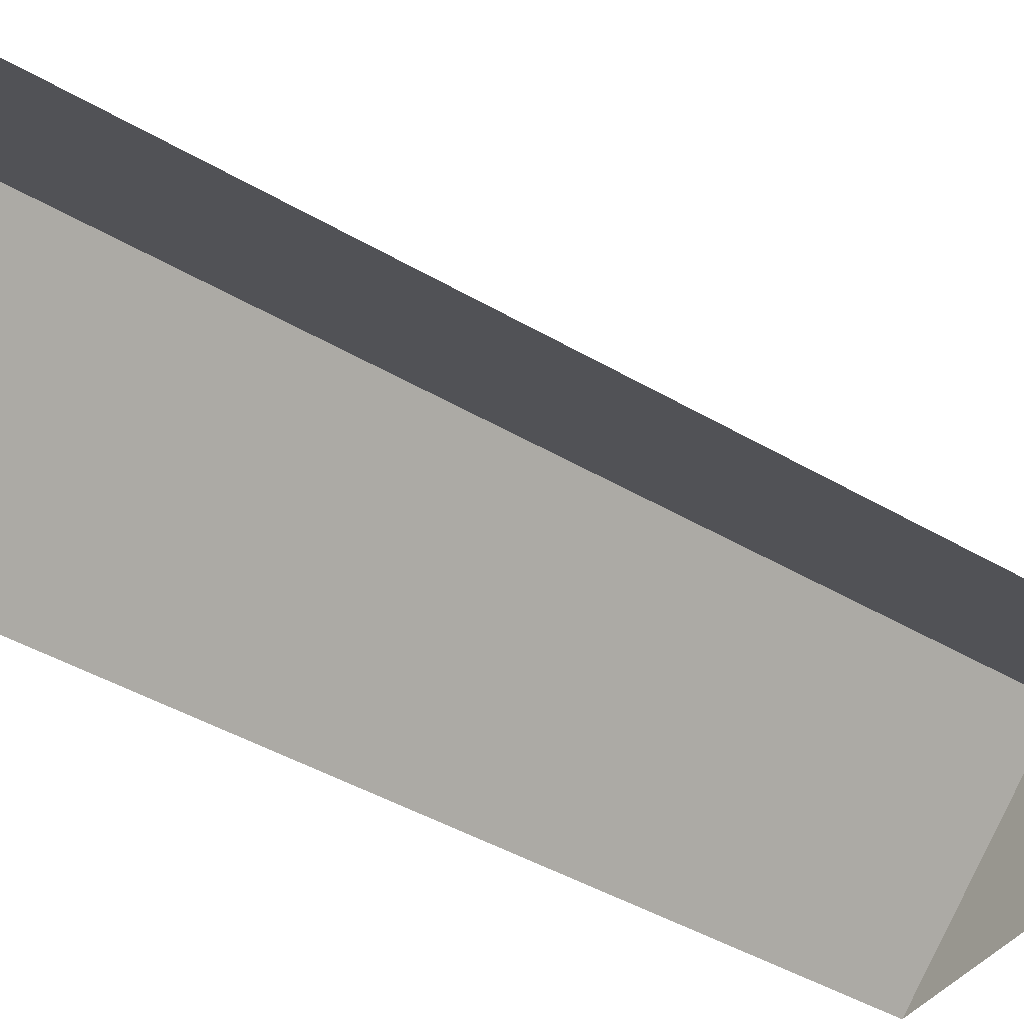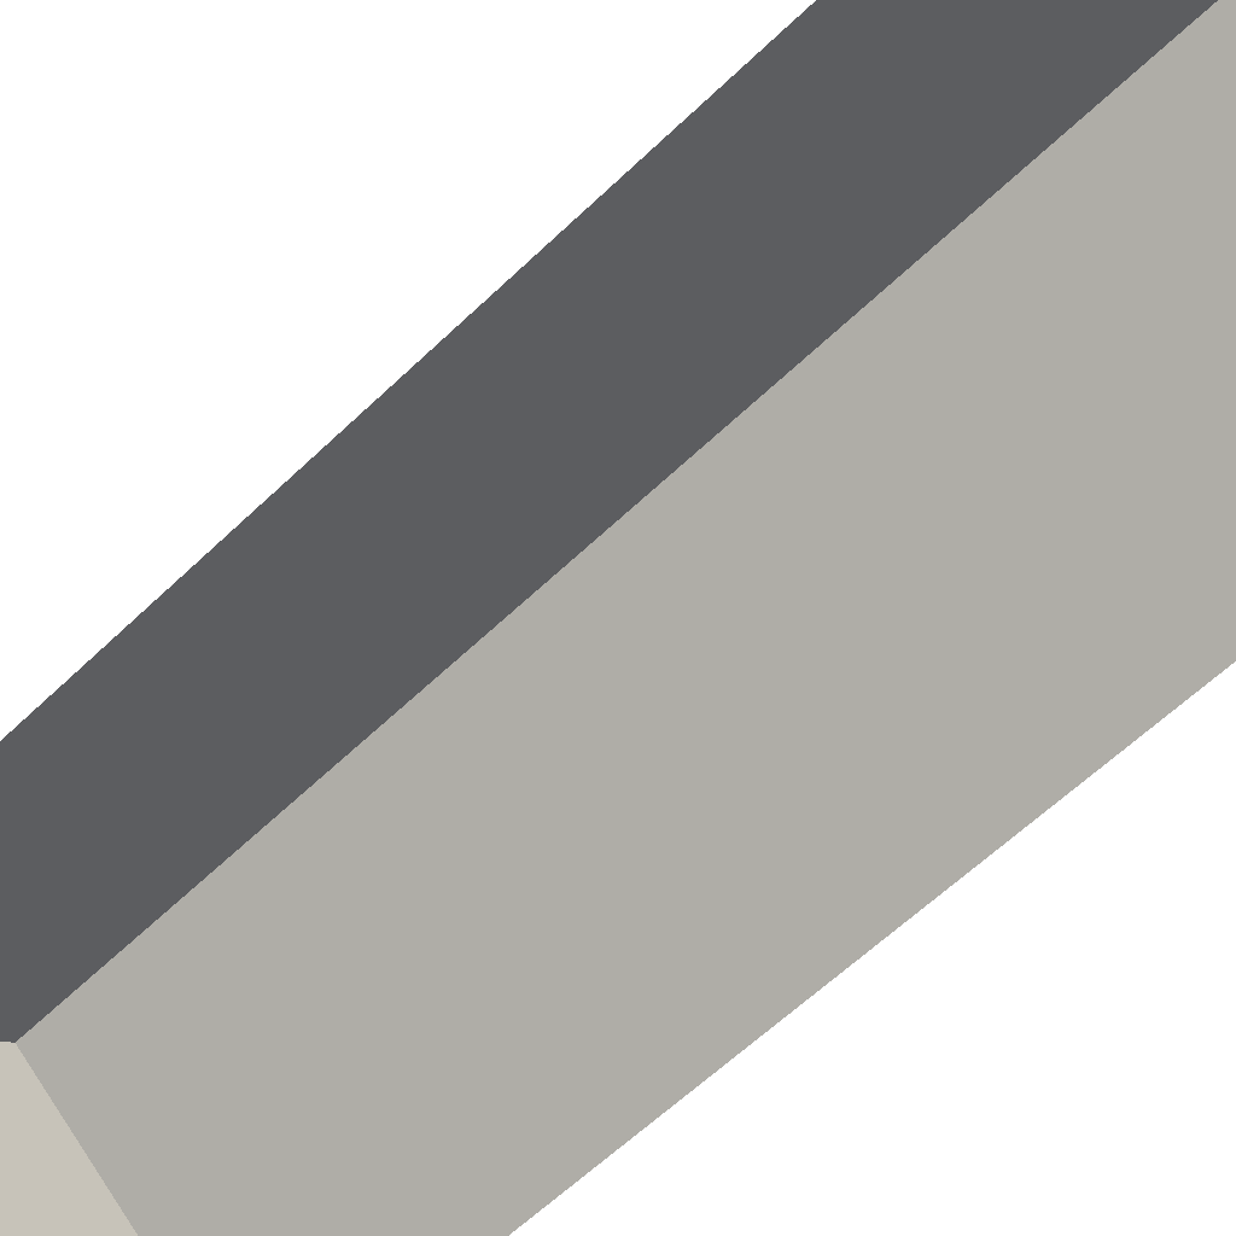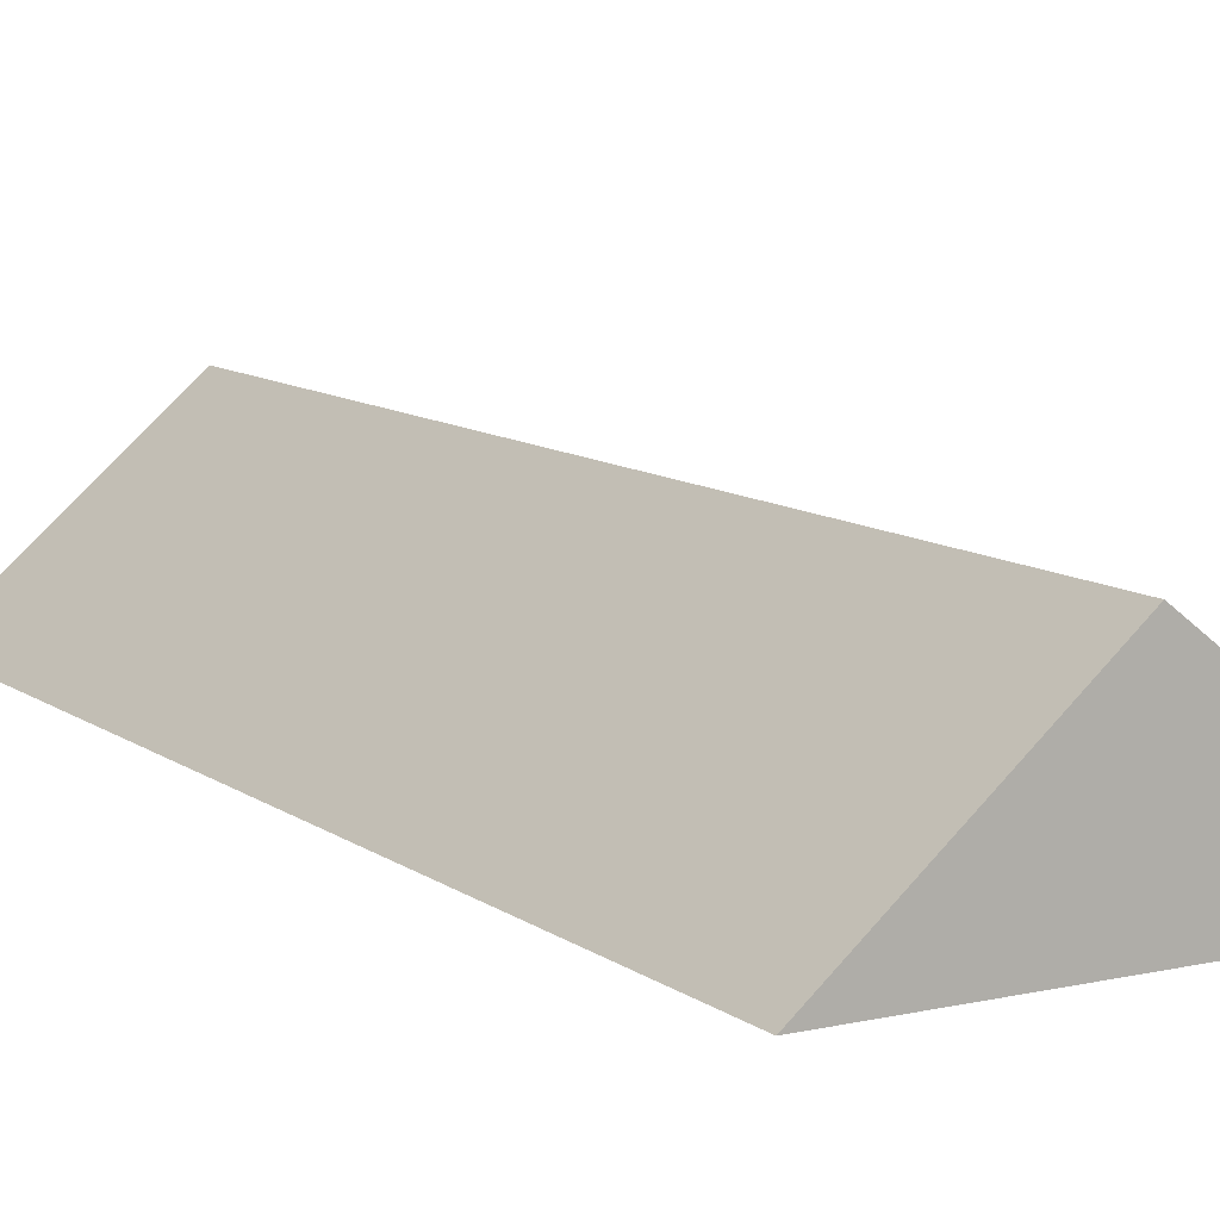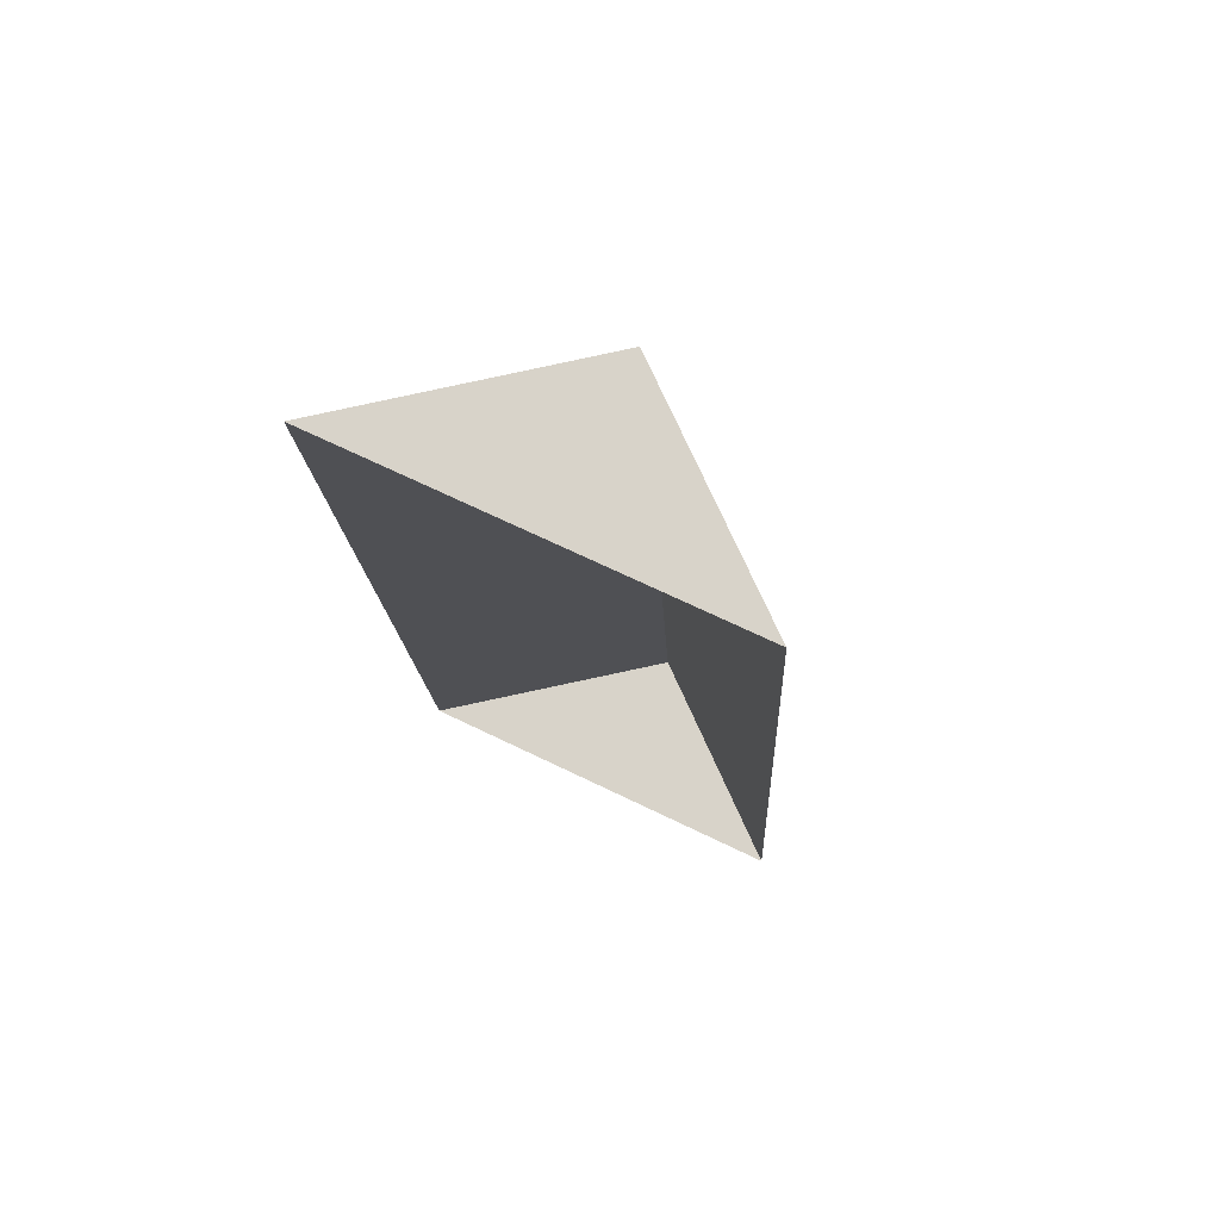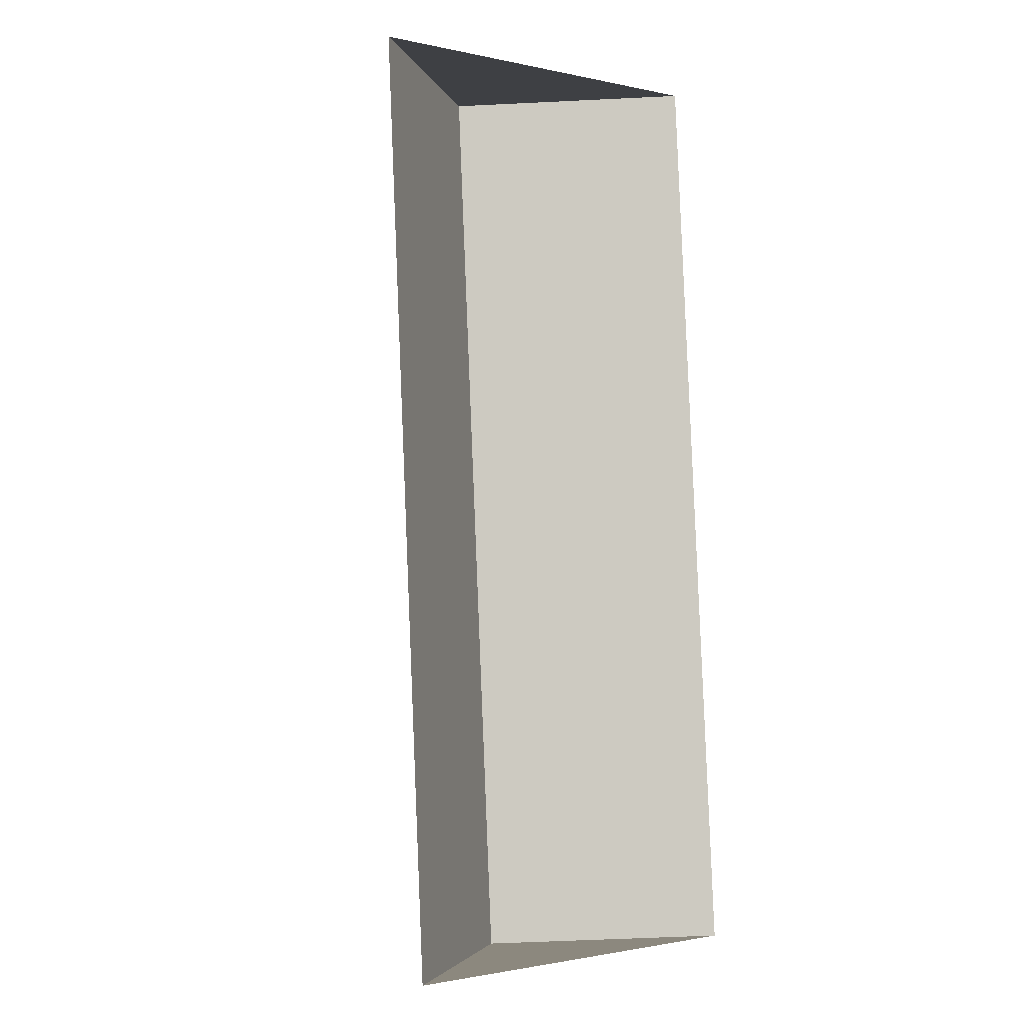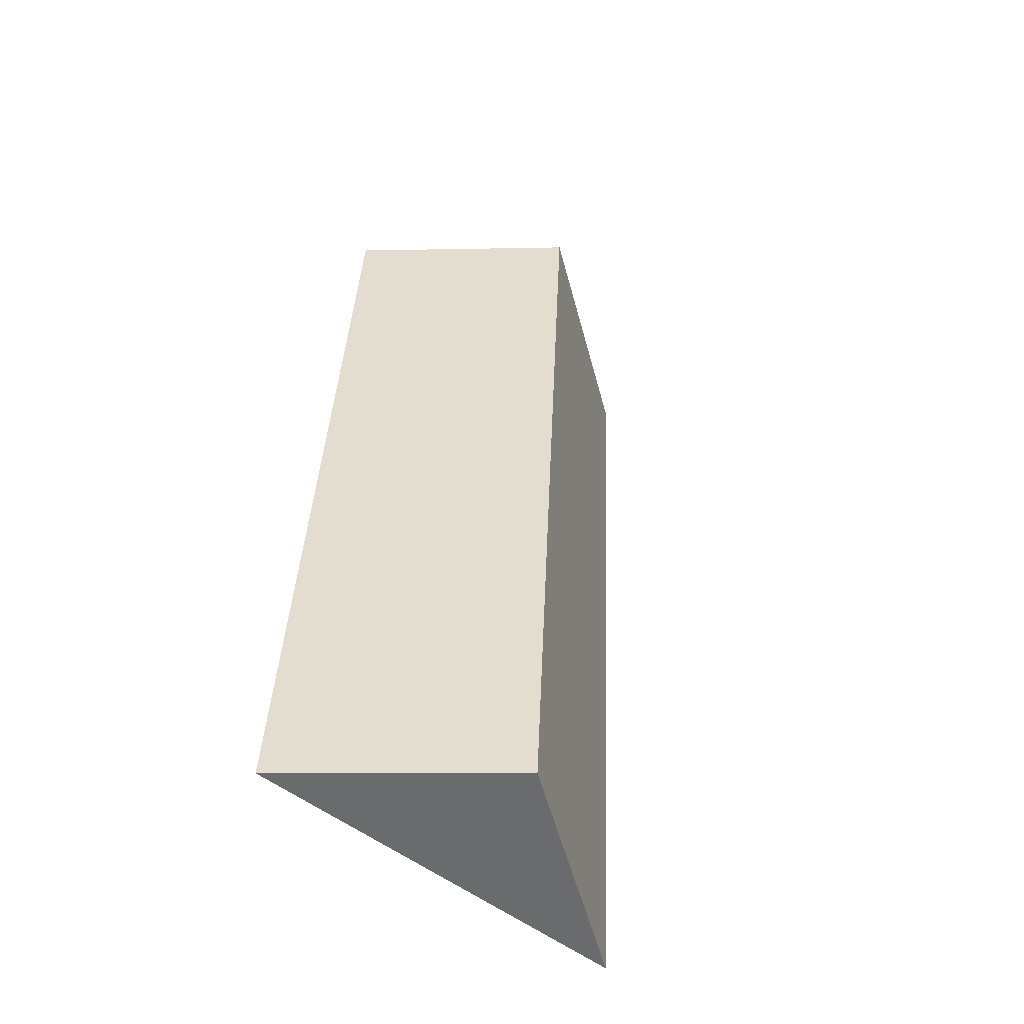
<metadata>
{"format":"obj","ext":"obj","renderer":"f3d","projection":"perspective","resolution":1024,"background":"white","views":[{"elev":-42.8,"azim":-128.1,"up":"+Y"},{"elev":-60.0,"azim":131.7,"up":"+Y"},{"elev":10.3,"azim":146.9,"up":"+Y"},{"elev":76.0,"azim":25.7,"up":"+Z"},{"elev":-6.1,"azim":-38.4,"up":"+Z"},{"elev":-51.7,"azim":142.2,"up":"+Z"}]}
</metadata>
<code>
o CG10_500_042069_0006_roof
v 204.8 75 -436.6
v 183.6 75 -21.41
v 100.7 145 -25.64
v 121.9 145 -440.9
v 9.276 75 -30.31
v 30.46 75 -445.5
v 204.8 0 -436.6
v 183.6 0 -21.41
v 9.276 0 -30.31
v 30.46 0 -445.5
f 5 6 4 3
f 3 4 1 2
f 2 3 5
f 6 4 1

</code>
